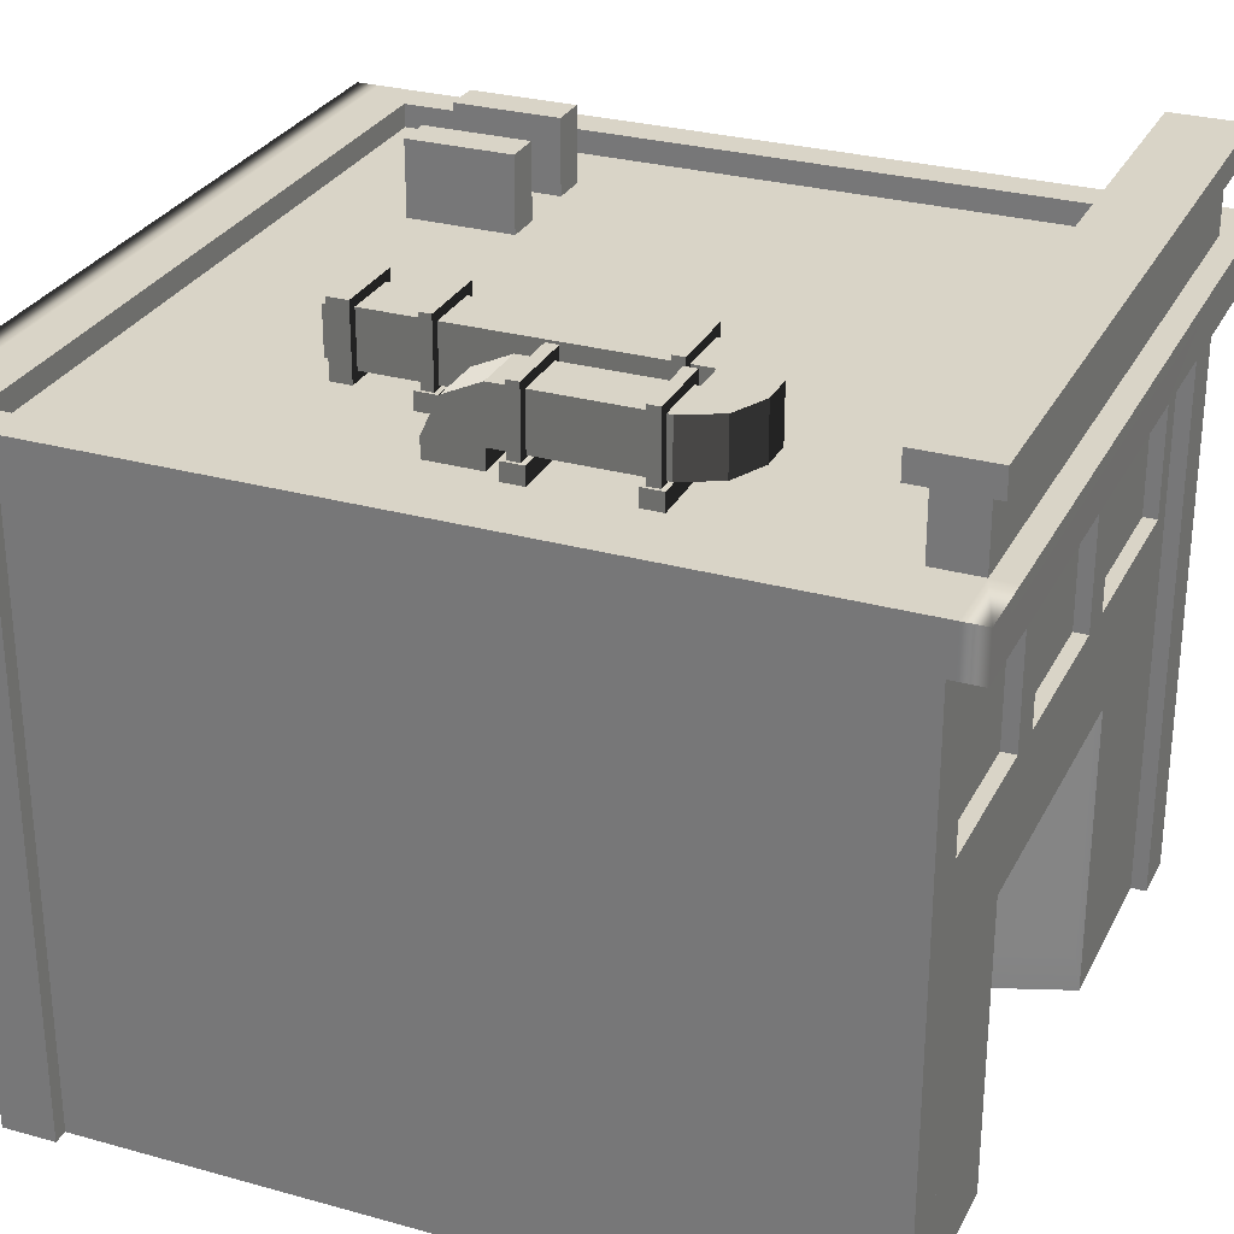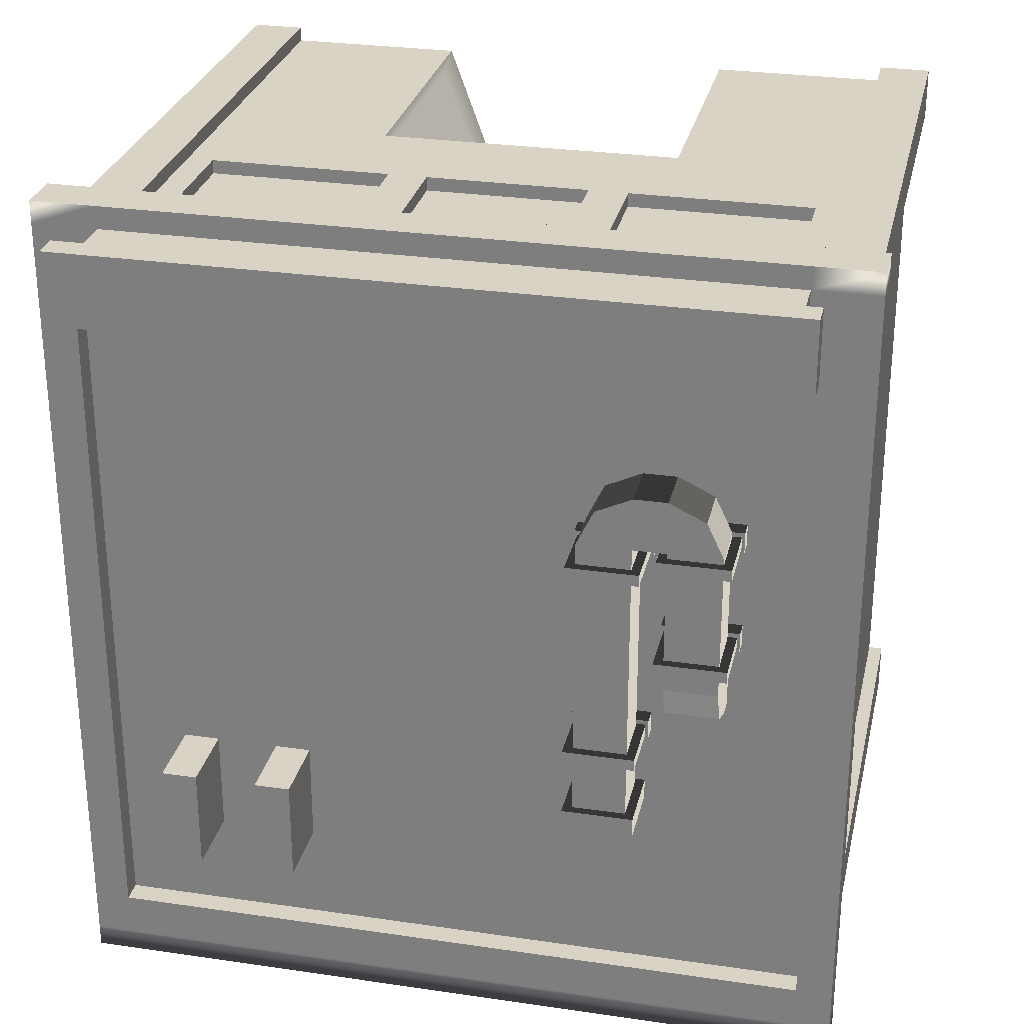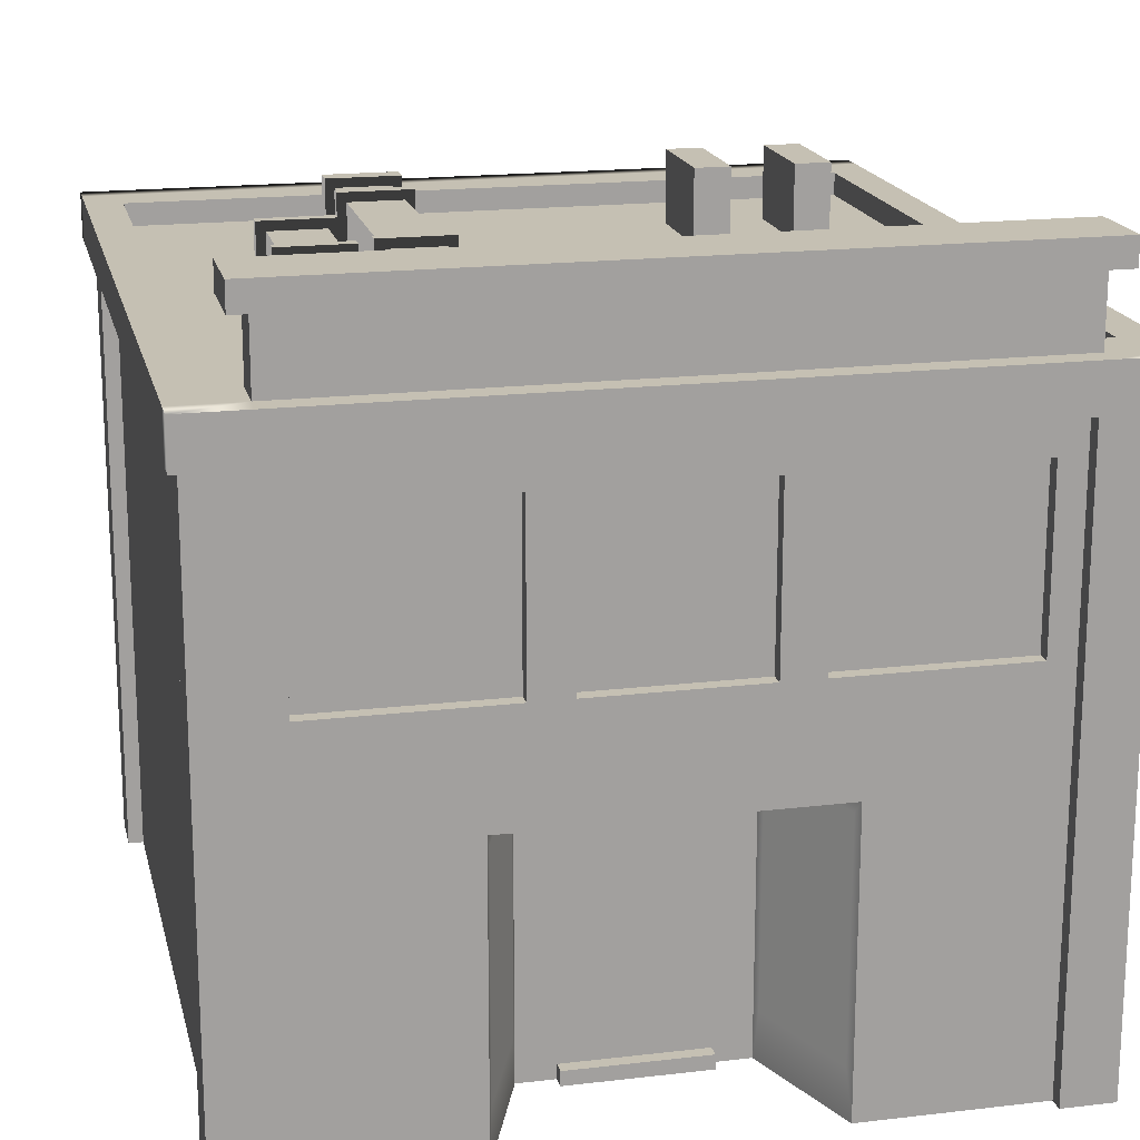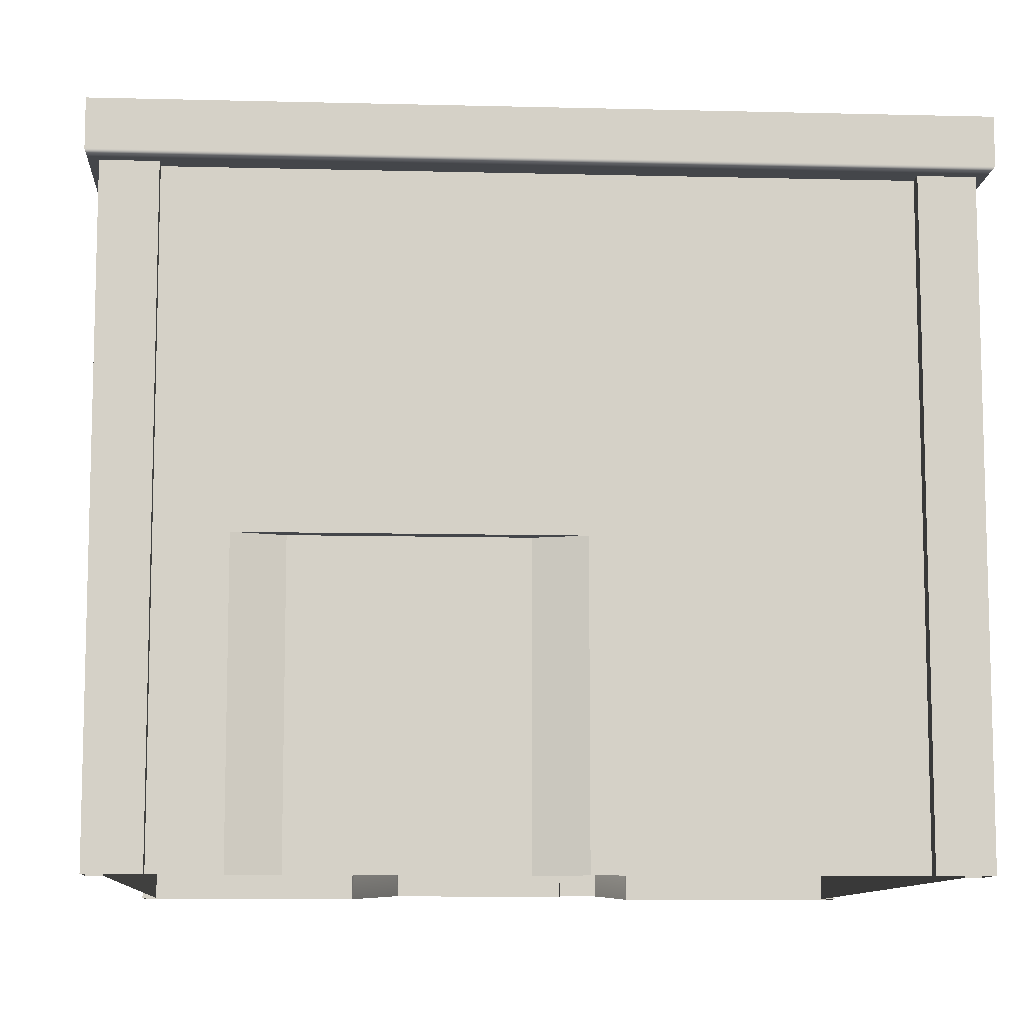
<metadata>
{"format":"obj","ext":"obj","renderer":"f3d","projection":"perspective","resolution":1024,"background":"white","views":[{"elev":28.7,"azim":-67.3,"up":"+Y"},{"elev":28.3,"azim":-167.5,"up":"+Z"},{"elev":18.1,"azim":-12.9,"up":"+Y"},{"elev":-9.8,"azim":176.2,"up":"+Y"}]}
</metadata>
<code>
o ST_Building_Shop_05_Untitled.001
v -1.842 9.794 -1.889
v -1.842 9.065 -1.889
v -2.571 9.065 -1.889
v -2.571 9.794 -1.889
v -1.721 9.914 -1.889
v -1.721 8.944 -1.889
v -2.691 8.944 -1.889
v -2.691 9.914 -1.889
v -1.721 9.914 -2.166
v -1.721 8.944 -2.166
v -2.691 8.944 -2.166
v -2.691 9.914 -2.166
v -1.898 9.738 -2.166
v -1.898 9.121 -2.166
v -2.515 9.121 -2.166
v -2.515 9.738 -2.166
v -1.898 9.738 -2.309
v -1.898 9.121 -2.309
v -2.515 9.121 -2.309
v -2.515 9.738 -2.309
v -1.842 9.794 2.16
v -1.842 9.065 2.16
v -2.57 9.065 2.16
v -2.57 9.794 2.16
v -2.732 9.03 -1.161
v -1.681 8.796 -1.161
v -1.681 8.796 -0.8735
v -1.681 9.03 -0.8735
v -1.681 9.03 -1.161
v -1.72 9.03 -1.097
v -1.72 9.03 -0.937
v -1.72 9.918 -1.097
v -1.72 9.918 -0.937
v -2.732 8.796 -1.161
v -2.732 8.796 -0.8735
v -2.732 9.03 -0.8735
v -2.692 9.03 -1.097
v -2.692 9.03 -0.937
v -2.692 9.918 -1.097
v -2.692 9.918 -0.937
v -2.732 9.03 1.647
v -1.681 8.796 1.647
v -1.681 8.796 1.935
v -1.681 9.03 1.935
v -1.681 9.03 1.647
v -1.72 9.03 1.711
v -1.72 9.03 1.871
v -1.72 9.918 1.711
v -1.72 9.918 1.871
v -2.732 8.796 1.647
v -2.732 8.796 1.935
v -2.732 9.03 1.935
v -2.692 9.03 1.711
v -2.692 9.03 1.871
v -2.692 9.918 1.711
v -2.692 9.918 1.871
v -3.749 9.794 0.1357
v -3.749 9.065 0.1357
v -3.02 9.065 0.1357
v -3.02 9.794 0.1357
v -3.02 9.56 -0.359
v -3.749 9.56 -0.359
v -3.02 8.796 -0.593
v -3.02 9.065 -0.593
v -3.02 8.796 0.1357
v -3.02 9.065 0.1357
v -3.749 8.796 0.1357
v -3.749 9.065 0.1357
v -3.749 8.796 -0.593
v -3.749 9.065 -0.593
v -2.859 9.03 2.152
v -3.91 8.796 2.152
v -3.91 8.796 1.865
v -3.91 9.03 1.865
v -3.91 9.03 2.152
v -3.87 9.03 2.088
v -3.87 9.03 1.928
v -3.87 9.918 2.088
v -3.87 9.918 1.928
v -2.859 8.796 2.152
v -2.859 8.796 1.865
v -2.859 9.03 1.865
v -2.898 9.03 2.088
v -2.898 9.03 1.928
v -2.898 9.918 2.088
v -2.898 9.918 1.928
v -2.859 9.03 0.6485
v -3.91 8.796 0.6485
v -3.91 8.796 0.3611
v -3.91 9.03 0.3611
v -3.91 9.03 0.6485
v -3.87 9.03 0.585
v -3.87 9.03 0.4246
v -3.87 9.918 0.585
v -3.87 9.918 0.4246
v -2.859 8.796 0.6485
v -2.859 8.796 0.3611
v -2.859 9.03 0.3611
v -2.898 9.03 0.585
v -2.898 9.03 0.4246
v -2.898 9.918 0.585
v -2.898 9.918 0.4246
v -3.749 9.794 2.16
v -3.749 9.065 2.16
v -3.02 9.065 2.16
v -3.02 9.794 2.16
v -2.076 9.065 2.655
v -2.076 9.794 2.655
v -2.57 9.065 2.889
v -2.57 9.794 2.889
v -3.515 9.065 2.655
v -3.515 9.794 2.655
v -3.02 9.065 2.889
v -3.02 9.794 2.889
v 3.991 8.796 -2.198
v 3.991 9.796 -2.198
v 3.496 8.796 -2.198
v 3.496 9.796 -2.198
v 3.496 8.796 -3.621
v 3.496 9.796 -3.621
v 3.991 8.796 -3.621
v 3.991 9.796 -3.621
v 2.64 8.796 -2.198
v 2.64 9.796 -2.198
v 2.145 8.796 -2.198
v 2.145 9.796 -2.198
v 2.145 8.796 -3.621
v 2.145 9.796 -3.621
v 2.64 8.796 -3.621
v 2.64 9.796 -3.621
v -0.9521 3.493 3.464
v 0.9521 3.493 3.464
v -0.9521 0.199 3.464
v 0.9521 0.199 3.464
v -0.9521 0.199 3.651
v 0.9521 0.199 3.651
v 0.9521 -1e-06 3.651
v -0.9521 -1e-06 3.651
v -1.466 4.016 3.464
v -1.466 -1e-06 3.464
v -0.9521 -1e-06 3.464
v -2.131 4.016 5.283
v -2.131 -1e-06 5.283
v -4.603 4.016 5.283
v -4.603 -1e-06 5.283
v -5.325 -1e-06 5.491
v -4.603 -1e-06 5.491
v -4.603 8.483 5.491
v -5.325 8.483 5.491
v -4.603 8.483 5.283
v -4.603 4.227 5.491
v -5.325 4.227 5.491
v -5.458 8.483 5.624
v -5.458 9.109 5.624
v -4.957 9.109 5.013
v -4.957 8.796 5.013
v 1.465 4.016 3.464
v 1.465 -1e-06 3.464
v 0.9521 -1e-06 3.464
v 2.131 4.016 5.283
v 2.131 -1e-06 5.283
v 4.603 4.016 5.283
v 4.603 -1e-06 5.283
v 5.325 -1e-06 5.491
v 4.603 -1e-06 5.491
v 4.603 8.483 5.491
v 5.325 8.483 5.491
v 4.603 8.483 5.283
v 4.603 4.227 5.491
v 5.325 4.227 5.491
v 5.458 8.483 5.624
v 5.458 9.109 5.624
v 4.957 9.109 5.013
v 4.957 8.796 5.013
v -5.325 -1e-06 4.769
v -5.325 8.483 4.769
v -5.117 8.483 4.769
v -5.117 -1e-06 4.769
v -5.458 8.483 -3.443
v -5.117 4.016 4.769
v -5.325 4.227 4.769
v 5.458 8.483 -3.443
v 5.325 -1e-06 4.769
v 5.325 8.483 4.769
v 5.117 8.483 4.769
v 5.117 -1e-06 4.769
v 5.117 4.016 4.769
v 5.325 4.227 4.769
v -2.215 3.844 5.283
v -4.434 3.844 5.283
v -4.434 0.6608 5.283
v -2.215 0.6608 5.283
v 2.215 0.6608 5.283
v 2.215 3.844 5.283
v 4.434 0.6608 5.283
v 4.434 3.844 5.283
v -1.501 3.844 3.574
v -2.085 3.844 5.16
v -2.085 0.6608 5.16
v -1.501 0.6608 3.574
v 1.501 0.6608 3.574
v 1.501 3.844 3.574
v 2.085 0.6608 5.16
v 2.085 3.844 5.16
v -1.687 7.872 5.283
v 1.687 7.872 5.283
v 1.687 5.515 5.283
v -1.687 5.515 5.283
v 4.238 7.872 5.283
v 4.238 5.515 5.283
v -4.238 5.515 5.283
v -4.238 7.872 5.283
v -1.139 7.872 5.283
v -1.139 5.515 5.283
v 1.139 7.872 5.283
v 1.139 5.515 5.283
v 1.687 7.872 5.088
v 4.238 7.872 5.088
v 1.687 5.515 5.088
v 4.238 5.515 5.088
v -1.687 5.515 5.088
v -4.238 5.515 5.088
v -1.687 7.872 5.088
v -4.238 7.872 5.088
v 1.139 7.872 5.088
v 1.139 5.515 5.088
v -1.139 7.872 5.088
v -1.139 5.515 5.088
v 0 4.64 5.283
v -5.117 4.438 4.769
v 5.117 4.438 4.769
v 4.603 4.64 5.283
v -4.603 4.64 5.283
v -0.7672 1.764 3.464
v 0.7672 1.764 3.464
v 0.7672 3.228 3.464
v -0.7672 3.228 3.464
v -0.7074 1.417 3.464
v -0.2939 1.417 3.464
v -0.2939 1.549 3.464
v -0.7074 1.549 3.464
v -4.563 9.109 5.013
v -4.563 9.109 5.624
v 4.563 9.109 5.013
v 4.563 9.109 5.624
v 4.563 10.05 5.013
v 4.563 10.05 5.624
v -4.563 10.05 5.013
v -4.563 10.05 5.624
v 4.811 10.05 4.816
v 4.811 10.05 5.821
v -4.811 10.05 4.816
v -4.811 10.05 5.821
v 4.811 10.41 4.816
v 4.811 10.41 5.821
v -4.811 10.41 4.816
v -4.811 10.41 5.821
v 5.458 8.483 5.938
v 5.458 9.109 5.938
v 4.578 9.109 5.938
v -4.578 9.109 5.938
v -5.458 9.109 5.938
v -5.458 8.483 5.938
v 2.514 3.493 -5.08
v 0.6102 3.493 -5.08
v 2.514 0.199 -5.08
v 0.6102 0.199 -5.08
v 2.514 0.199 -5.266
v 0.6102 0.199 -5.266
v 0.6102 1e-06 -5.266
v 2.514 1e-06 -5.266
v 3.028 4.016 -5.08
v 3.028 1e-06 -5.08
v 2.514 1e-06 -5.08
v 3.693 4.016 -5.283
v 3.693 1e-06 -5.283
v 4.603 4.016 -5.283
v 4.603 1e-06 -5.283
v 5.325 1e-06 -5.491
v 4.603 1e-06 -5.491
v 4.603 8.483 -5.491
v 5.325 8.483 -5.491
v 4.603 8.483 -5.283
v 5.458 8.483 -5.624
v 5.458 9.109 -5.624
v 4.957 9.109 -5.013
v 4.957 8.796 -5.013
v 0.09685 4.016 -5.08
v 0.09685 1e-06 -5.08
v 0.6102 1e-06 -5.08
v -0.5683 4.016 -5.283
v -0.5683 1e-06 -5.283
v -4.603 4.016 -5.283
v -4.603 1e-06 -5.283
v -5.325 1e-06 -5.491
v -4.603 1e-06 -5.491
v -4.603 8.483 -5.491
v -5.325 8.483 -5.491
v -4.603 8.483 -5.283
v -4.603 4.227 -5.491
v -5.325 4.227 -5.491
v -5.458 8.483 -5.624
v -5.458 9.109 -5.624
v -4.957 9.109 -5.013
v -4.957 8.796 -5.013
v 5.325 1e-06 -4.769
v 5.325 8.483 -4.769
v 5.117 8.483 -4.769
v 5.117 1e-06 -4.769
v 5.117 4.016 -4.769
v 5.325 4.227 -4.769
v -5.325 1e-06 -4.769
v -5.325 8.483 -4.769
v -5.117 8.483 -4.769
v -5.117 1e-06 -4.769
v -5.117 4.016 -4.769
v 1.562 4.64 -5.283
v -4.603 4.64 -5.283
v 4.603 4.227 -5.491
v 5.325 4.227 -5.491
v 5.117 4.438 -4.769
v -5.117 4.438 -4.769
v -5.325 4.227 -4.769
v 4.603 4.64 -5.283
v 2.33 1.764 -5.08
v 0.7952 1.764 -5.08
v 0.7952 3.228 -5.08
v 2.33 3.228 -5.08
v 2.27 1.417 -5.08
v 1.856 1.417 -5.08
v 1.856 1.549 -5.08
v 2.27 1.549 -5.08
v -5.458 8.483 -5.938
v -5.458 9.109 -5.938
v 5.458 9.109 -5.938
v 5.458 8.483 -5.938
f 1 2 6 5
f 2 3 7 6
f 3 4 8 7
f 4 1 5 8
f 5 6 10 9
f 6 7 11 10
f 7 8 12 11
f 8 5 9 12
f 9 10 14 13
f 10 11 15 14
f 11 12 16 15
f 12 9 13 16
f 13 14 18 17
f 14 15 19 18
f 15 16 20 19
f 16 13 17 20
f 20 17 18 19
f 1 21 22 2
f 2 22 23 3
f 3 23 24 4
f 21 1 4 24
f 26 29 28 27
f 27 28 36 35
f 25 29 26 34
f 28 29 31
f 31 29 30
f 29 25 37 30
f 30 32 33 31
f 34 35 36 25
f 31 38 36 28
f 36 38 25
f 38 37 25
f 37 38 40 39
f 30 37 39 32
f 32 39 40 33
f 33 40 38 31
f 42 45 44 43
f 43 44 52 51
f 41 45 42 50
f 44 45 47
f 47 45 46
f 45 41 53 46
f 46 48 49 47
f 50 51 52 41
f 47 54 52 44
f 52 54 41
f 54 53 41
f 53 54 56 55
f 46 53 55 48
f 48 55 56 49
f 49 56 54 47
f 62 57 60 61
f 60 59 61
f 58 57 62
f 63 64 66 65
f 65 66 68 67
f 67 68 70 69
f 63 69 70 64
f 70 62 61 64
f 70 68 62
f 66 64 61
f 72 75 74 73
f 73 74 82 81
f 71 75 72 80
f 74 75 77
f 77 75 76
f 75 71 83 76
f 76 78 79 77
f 80 81 82 71
f 77 84 82 74
f 82 84 71
f 84 83 71
f 83 84 86 85
f 76 83 85 78
f 78 85 86 79
f 79 86 84 77
f 88 91 90 89
f 89 90 98 97
f 87 91 88 96
f 90 91 93
f 93 91 92
f 91 87 99 92
f 92 94 95 93
f 96 97 98 87
f 93 100 98 90
f 98 100 87
f 100 99 87
f 99 100 102 101
f 92 99 101 94
f 94 101 102 95
f 95 102 100 93
f 104 103 57 58
f 105 104 58 59
f 106 105 59 60
f 57 103 106 60
f 108 107 22 21
f 22 107 23
f 24 108 21
f 23 109 113 105
f 24 23 105 106
f 110 24 106 114
f 109 110 114 113
f 110 109 107 108
f 110 108 24
f 23 107 109
f 112 103 104 111
f 104 105 111
f 106 103 112
f 114 112 111 113
f 114 106 112
f 105 113 111
f 115 116 118 117
f 117 118 120 119
f 119 120 122 121
f 116 122 120 118
f 122 116 115 121
f 123 124 126 125
f 125 126 128 127
f 127 128 130 129
f 124 130 128 126
f 130 124 123 129
f 138 137 136 135
f 136 134 133 135
f 132 157 139 131
f 131 139 140 133
f 133 140 141
f 135 133 141 138
f 197 198 199 200
f 189 190 191 192
f 146 147 151 152
f 147 145 144 151
f 151 144 233
f 149 148 153
f 157 160 142 139
f 132 134 158 157
f 134 159 158
f 136 137 159 134
f 202 201 203 204
f 194 193 195 196
f 164 170 169 165
f 165 169 162 163
f 215 168 150 213
f 162 169 232
f 166 169 170 167
f 166 171 153 148
f 167 171 166
f 258 259 263
f 259 260 263
f 262 263 261
f 260 261 263
f 172 173 244 245
f 173 174 244
f 174 156 244
f 155 242 156
f 244 156 242
f 146 152 181 175
f 175 181 180 178
f 315 178 180 316
f 230 177 314 322
f 177 230 181 176
f 176 181 152 149
f 177 176 314
f 314 176 313
f 176 179 313
f 149 153 176
f 176 153 179
f 153 154 179
f 303 302 154
f 179 154 302
f 154 155 304 303
f 155 156 305 304
f 164 183 188 170
f 183 186 187 188
f 188 187 231
f 167 170 188 184
f 167 184 171
f 184 182 171
f 168 166 148 150
f 142 229 233 144
f 142 144 190 189
f 144 145 191 190
f 145 143 192 191
f 143 142 189 192
f 160 161 193 194
f 161 163 195 193
f 163 162 196 195
f 162 160 194 196
f 139 142 198 197
f 142 143 199 198
f 143 140 200 199
f 140 139 197 200
f 157 158 201 202
f 158 161 203 201
f 161 160 204 203
f 160 157 202 204
f 235 236 237 234
f 206 215 216 207
f 162 232 229 160
f 168 206 209
f 207 232 210
f 205 150 212
f 150 233 211 212
f 214 213 205 208
f 213 150 205
f 215 206 168
f 160 229 142
f 209 206 217 218
f 206 207 219 217
f 207 210 220 219
f 210 209 218 220
f 211 208 221 222
f 208 205 223 221
f 205 212 224 223
f 212 211 222 224
f 216 215 225 226
f 225 215 213 227
f 213 214 228 227
f 216 226 228 214
f 151 233 150 148
f 152 151 148 149
f 232 169 166 168
f 180 230 322 316
f 181 230 180
f 188 231 185 184
f 233 229 208
f 229 207 216
f 229 232 207
f 232 168 209 210
f 233 208 211
f 229 216 214
f 229 214 208
f 239 240 241 238
f 134 132 236 235
f 236 132 131 237
f 131 133 234 237
f 134 239 238 133
f 134 235 240 239
f 240 235 234 241
f 234 133 238 241
f 220 218 217 219
f 224 222 221 223
f 226 225 227 228
f 243 242 155 154
f 255 254 256 257
f 245 244 246 247
f 244 242 248 246
f 242 243 249 248
f 243 245 247 249
f 247 246 250 251
f 246 248 252 250
f 248 249 253 252
f 249 247 251 253
f 251 250 254 255
f 250 252 256 254
f 252 253 257 256
f 253 251 255 257
f 171 172 259 258
f 172 245 260 259
f 245 243 261 260
f 243 154 262 261
f 154 153 263 262
f 153 171 258 263
f 271 270 269 268
f 269 267 266 268
f 265 288 272 264
f 264 272 273 266
f 266 273 274
f 268 266 274 271
f 279 280 319 320
f 280 278 277 319
f 319 277 324
f 282 281 284
f 288 291 275 272
f 265 267 289 288
f 267 290 289
f 269 270 290 267
f 295 301 300 296
f 296 300 293 294
f 317 299 283
f 293 300 318
f 297 300 301 298
f 297 302 284 281
f 298 302 297
f 333 334 335 336
f 303 304 286 285
f 304 305 287 286
f 287 305 156 174
f 279 320 311 306
f 306 311 310 309
f 186 309 310 187
f 231 321 308 185
f 308 321 311 307
f 307 311 320 282
f 185 308 184
f 308 307 184
f 307 182 184
f 282 284 307
f 307 284 182
f 284 285 182
f 285 172 182
f 182 172 171
f 172 285 286 173
f 173 286 287 174
f 295 312 323 301
f 312 315 316 323
f 323 316 322
f 298 301 323 313
f 298 313 302
f 313 179 302
f 299 297 281 283
f 275 317 324 277
f 276 275 277 278
f 293 291 292 294
f 273 272 275 276
f 291 288 289 292
f 326 327 328 325
f 293 318 317 291
f 318 299 317
f 283 324 317
f 291 317 275
f 319 324 283 281
f 320 319 281 282
f 318 300 297 299
f 187 310 321 231
f 311 321 310
f 323 322 314 313
f 330 331 332 329
f 267 265 327 326
f 327 265 264 328
f 264 266 325 328
f 267 330 329 266
f 267 326 331 330
f 331 326 325 332
f 325 266 329 332
f 302 303 334 333
f 334 303 285 335
f 285 284 336 335
f 284 302 333 336

</code>
